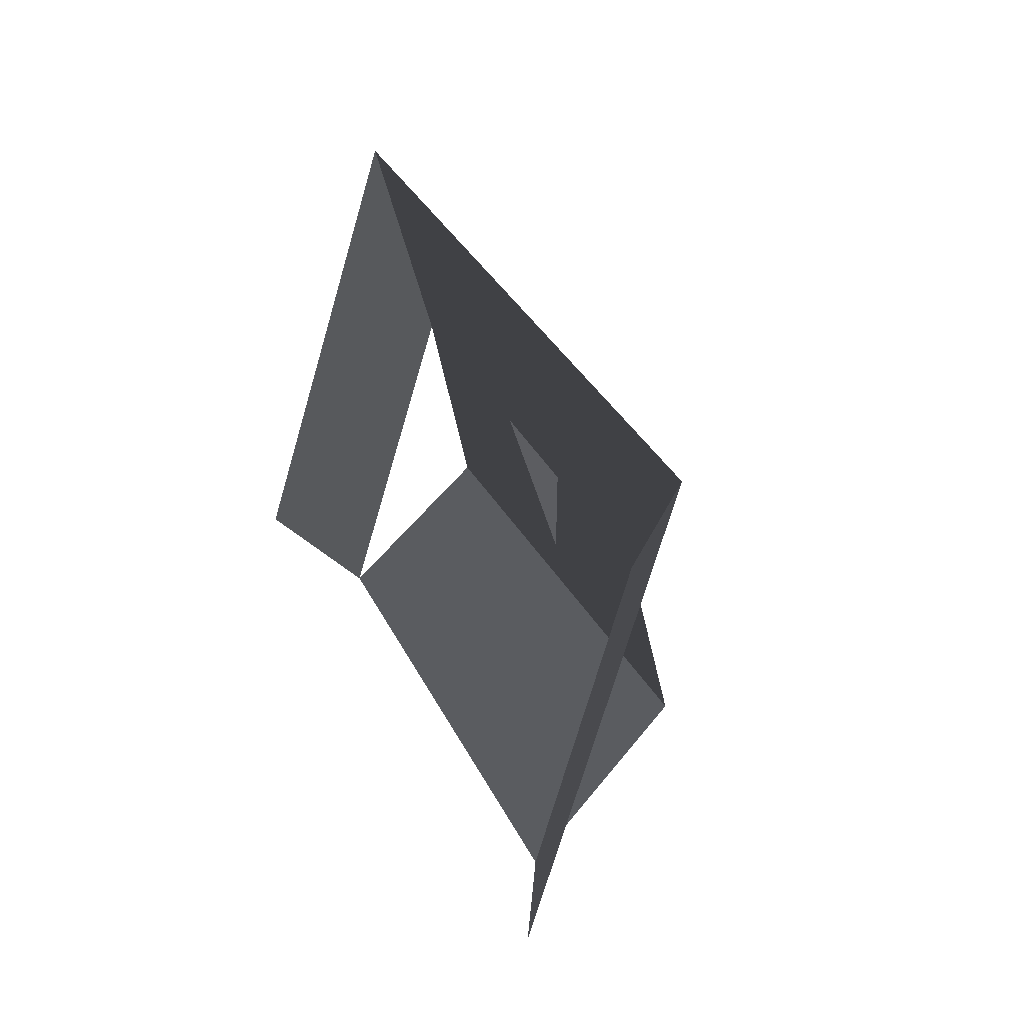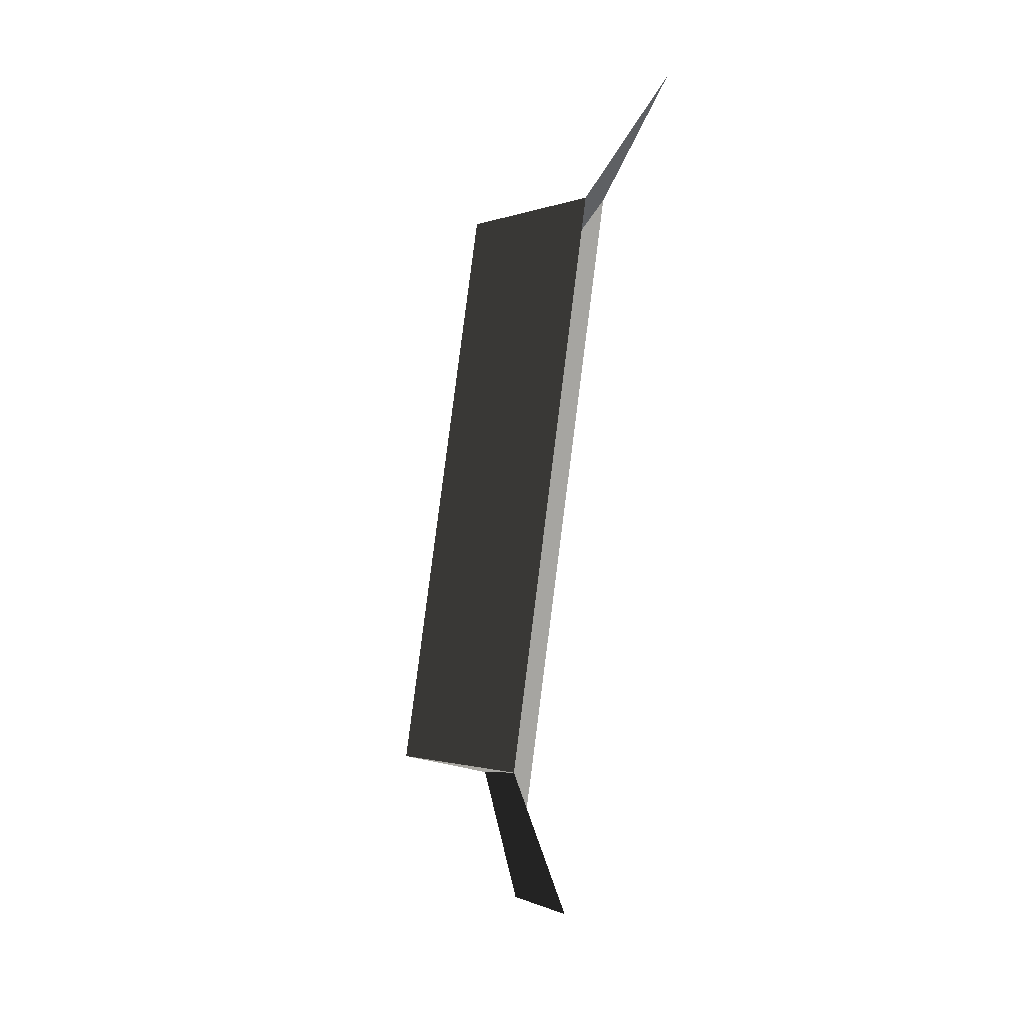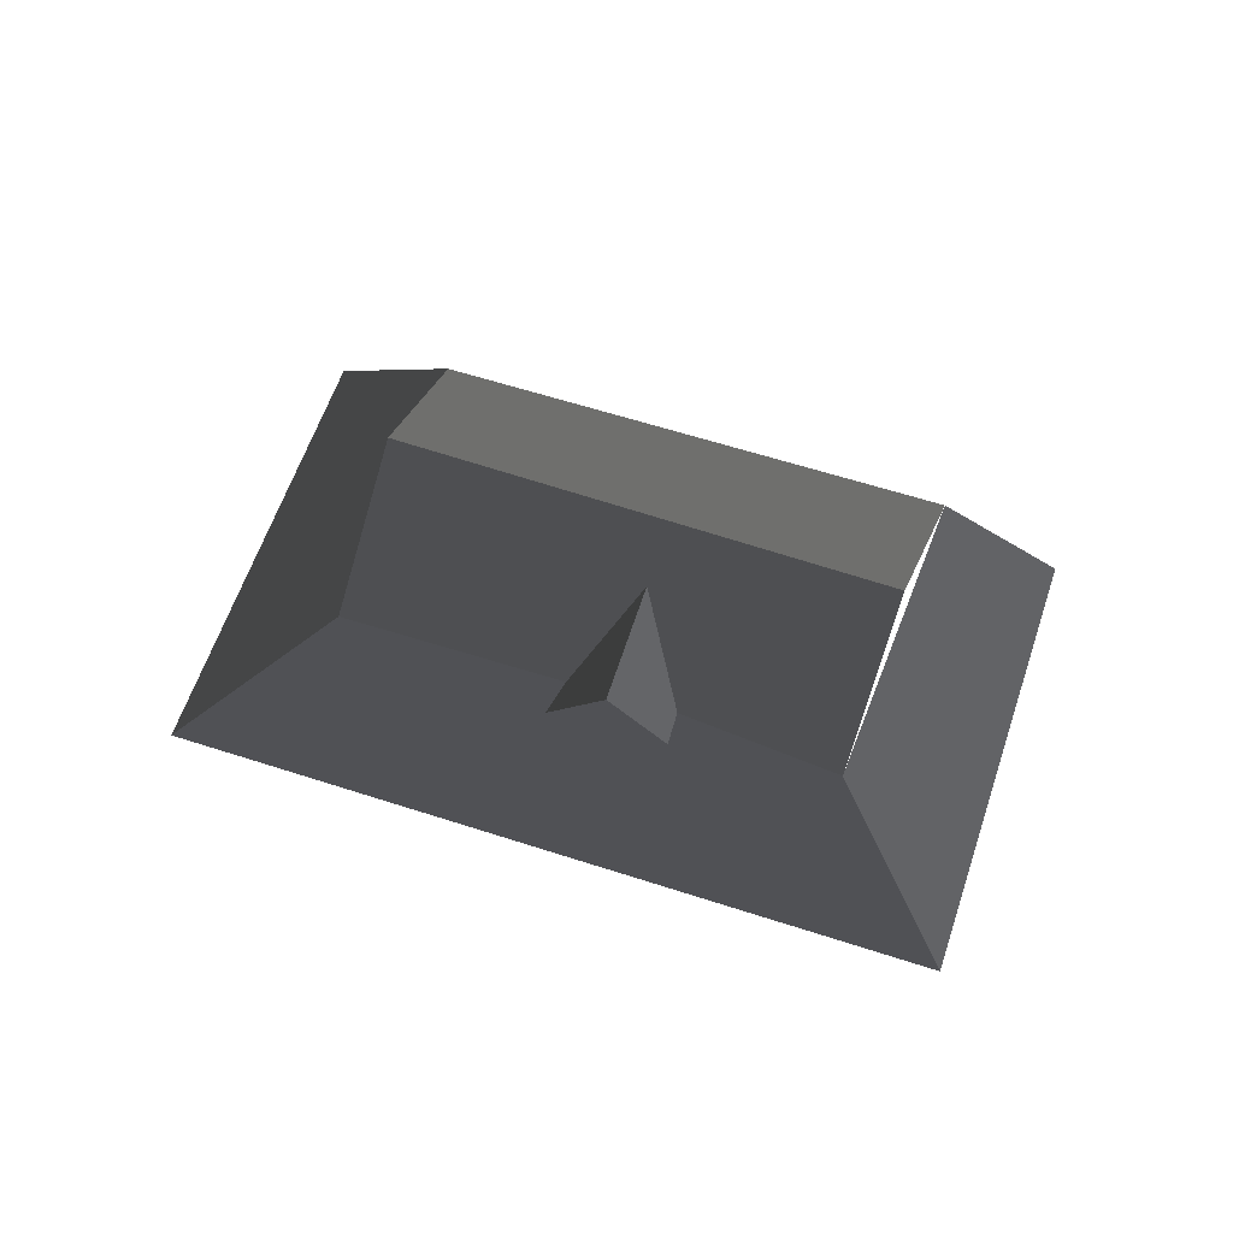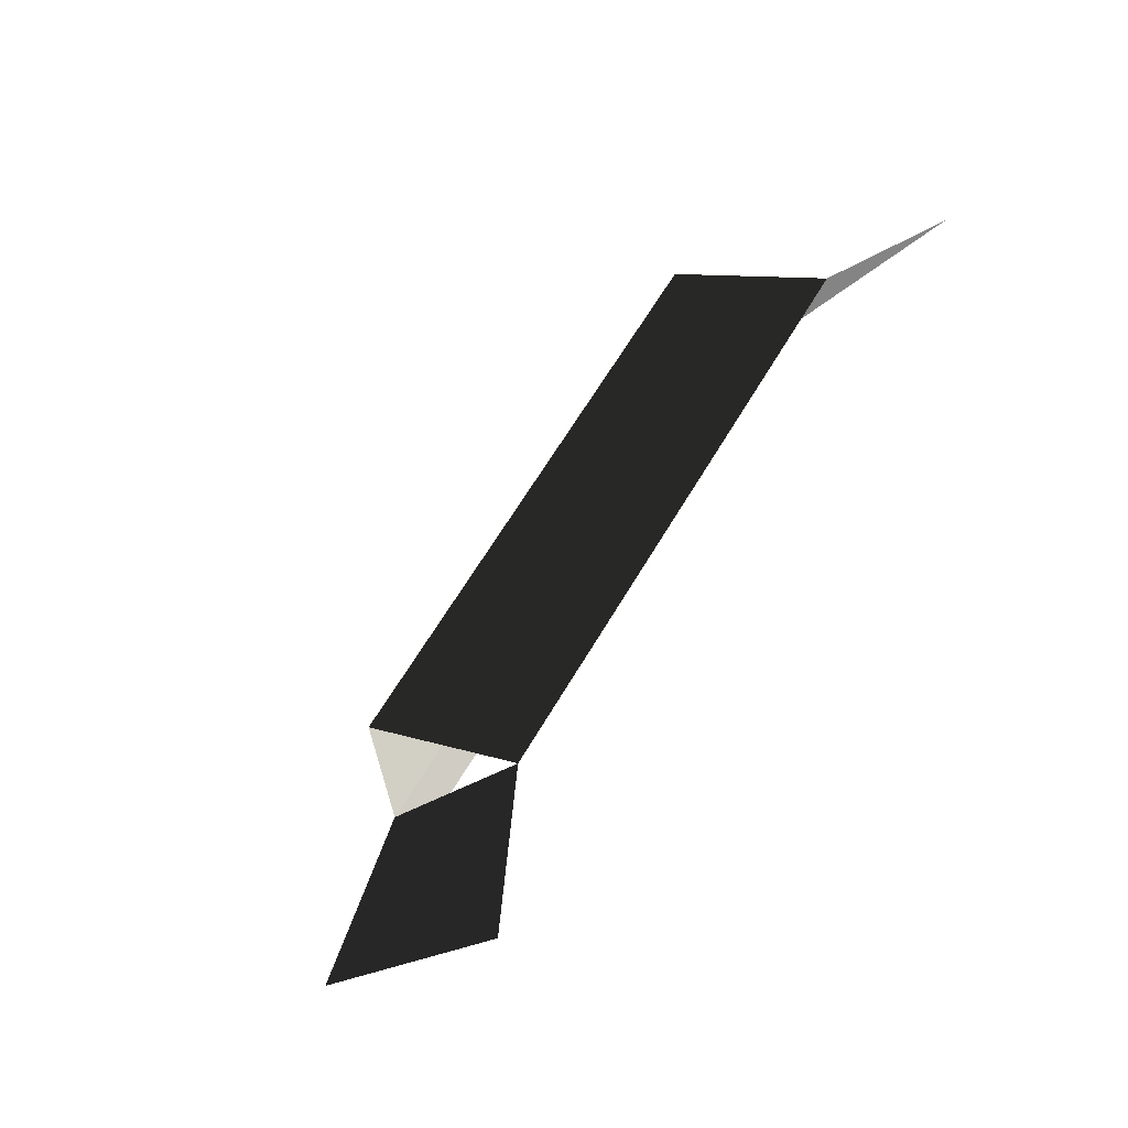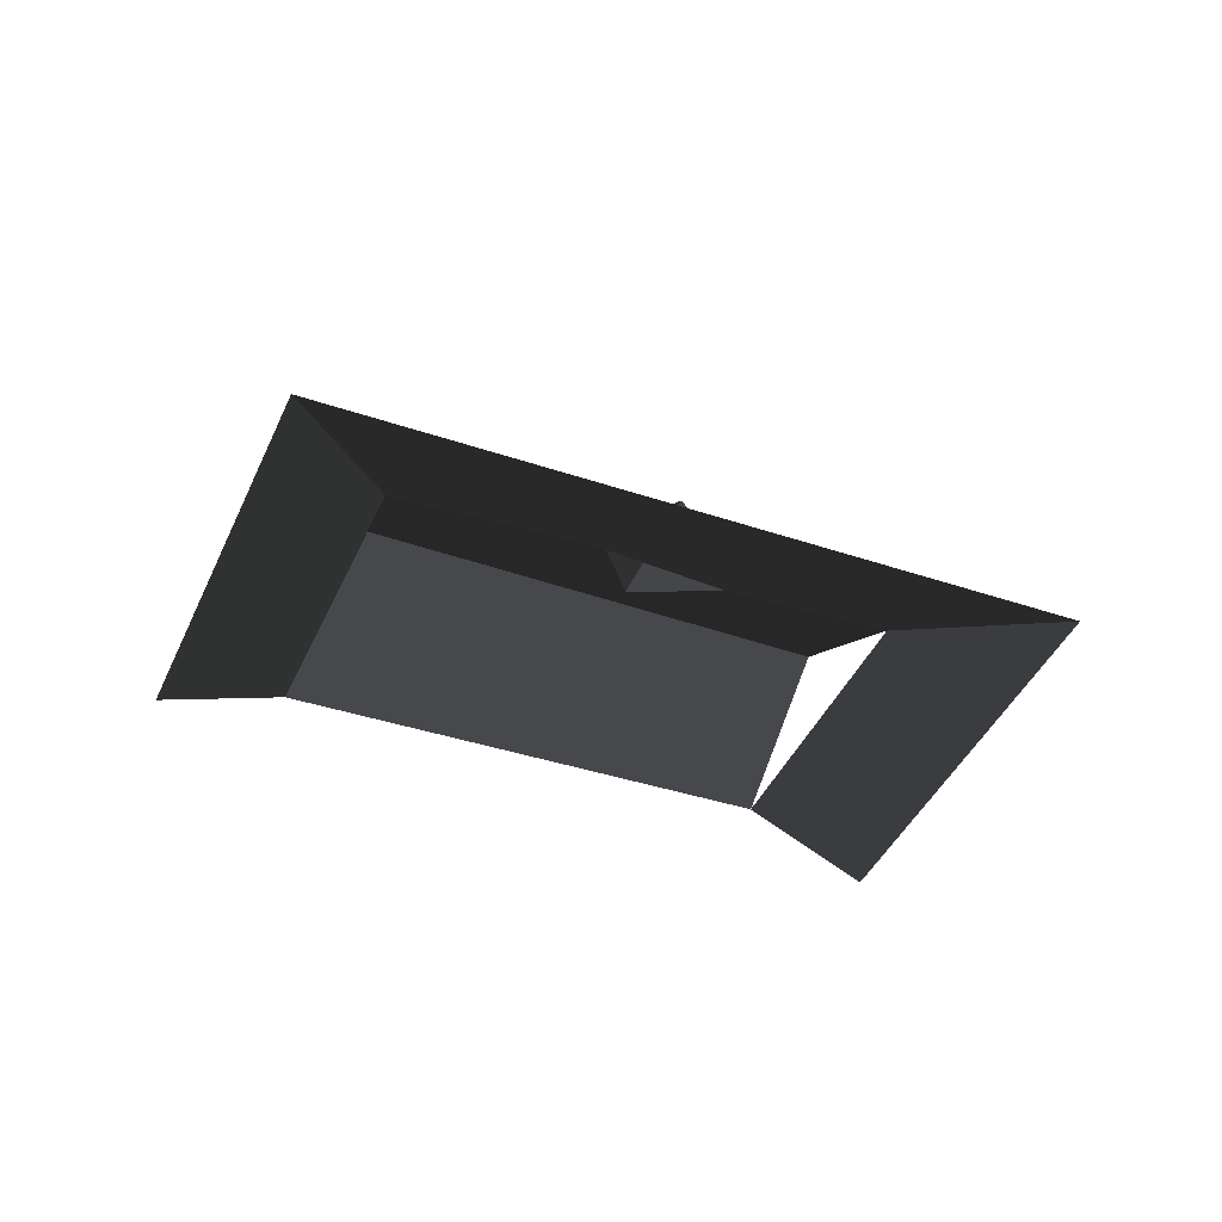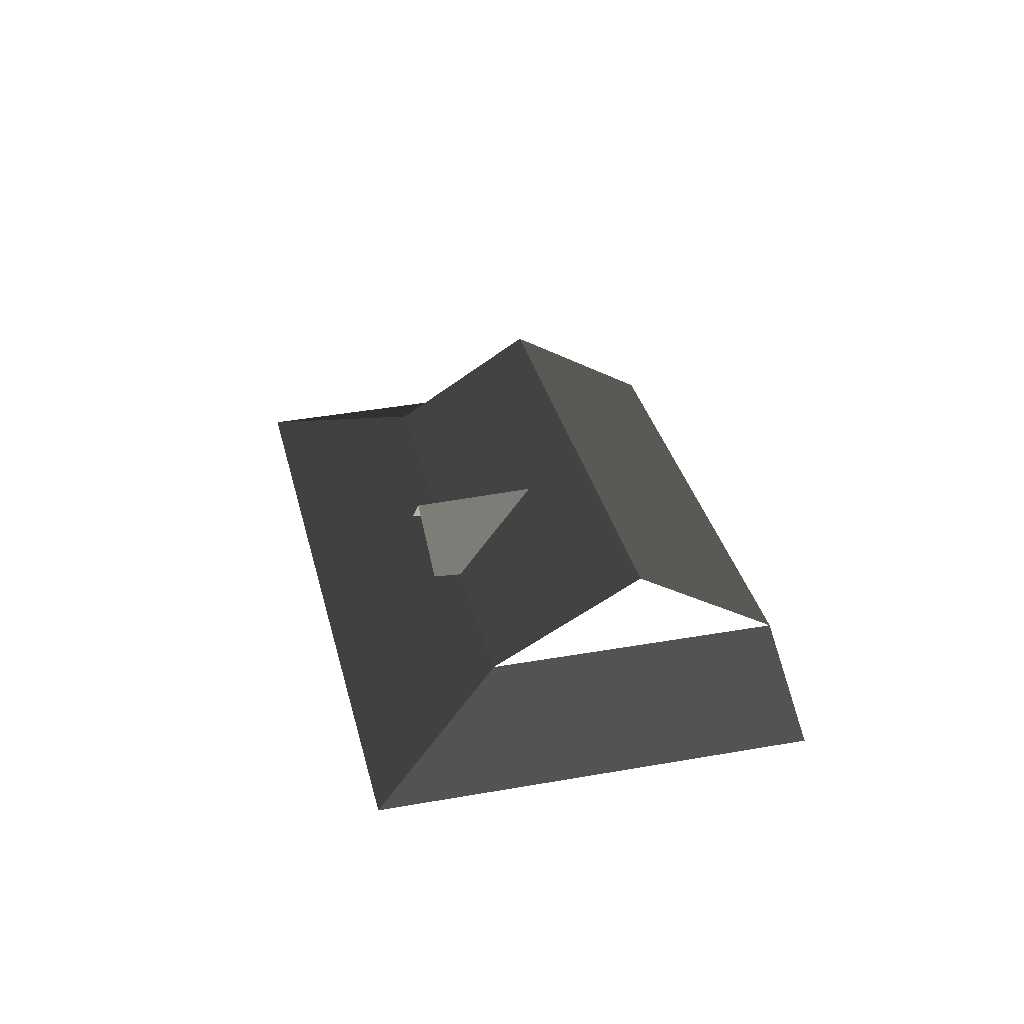
<metadata>
{"format":"obj","ext":"obj","renderer":"f3d","projection":"perspective","resolution":1024,"background":"white","views":[{"elev":-9.3,"azim":-117.2,"up":"+Y"},{"elev":-60.8,"azim":81.0,"up":"+Y"},{"elev":60.4,"azim":-124.8,"up":"+Z"},{"elev":-74.0,"azim":51.3,"up":"+Y"},{"elev":-41.5,"azim":-166.0,"up":"+Z"},{"elev":34.4,"azim":-67.2,"up":"+Z"}]}
</metadata>
<code>
v 5.706e+05 7.034e+06 52.93
v 5.706e+05 7.034e+06 57.54
v 5.706e+05 7.034e+06 52.93
v 5.706e+05 7.034e+06 57.54
v 5.706e+05 7.034e+06 52.93
v 5.706e+05 7.034e+06 55.89
v 5.706e+05 7.034e+06 52.93
v 5.706e+05 7.034e+06 52.93
v 5.706e+05 7.034e+06 52.93
v 5.706e+05 7.034e+06 55.89
v 5.706e+05 7.034e+06 52.93
v 5.706e+05 7.034e+06 52.93
v 5.706e+05 7.034e+06 49.73
v 5.706e+05 7.034e+06 49.73
v 5.706e+05 7.034e+06 49.73
v 5.706e+05 7.034e+06 49.73
f 1 2 3
f 3 2 4
f 5 6 7
f 7 6 2
f 2 6 4
f 4 6 8
f 8 6 9
f 6 10 9
f 9 10 11
f 6 5 10
f 10 5 12
f 3 8 13
f 13 8 14
f 8 9 14
f 14 9 5
f 14 5 15
f 15 5 7
f 15 7 16
f 16 7 1

</code>
